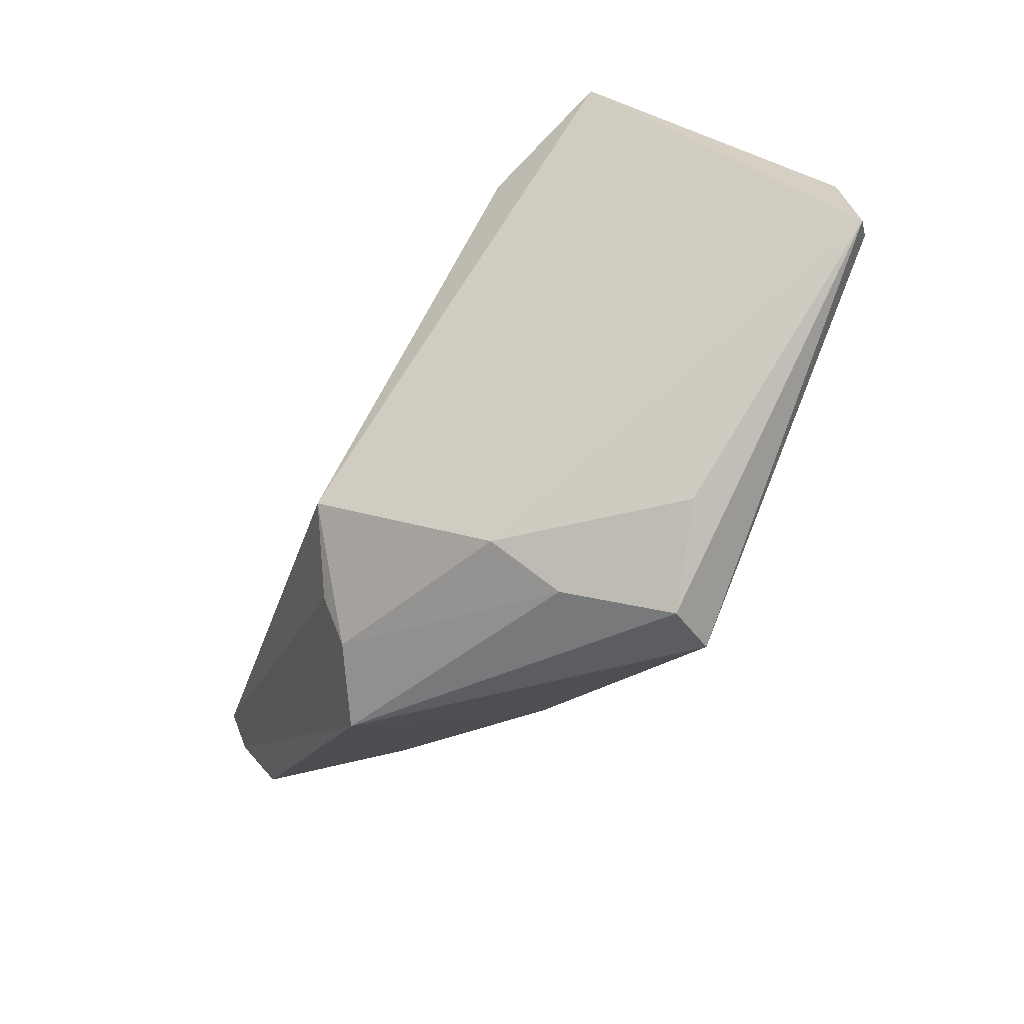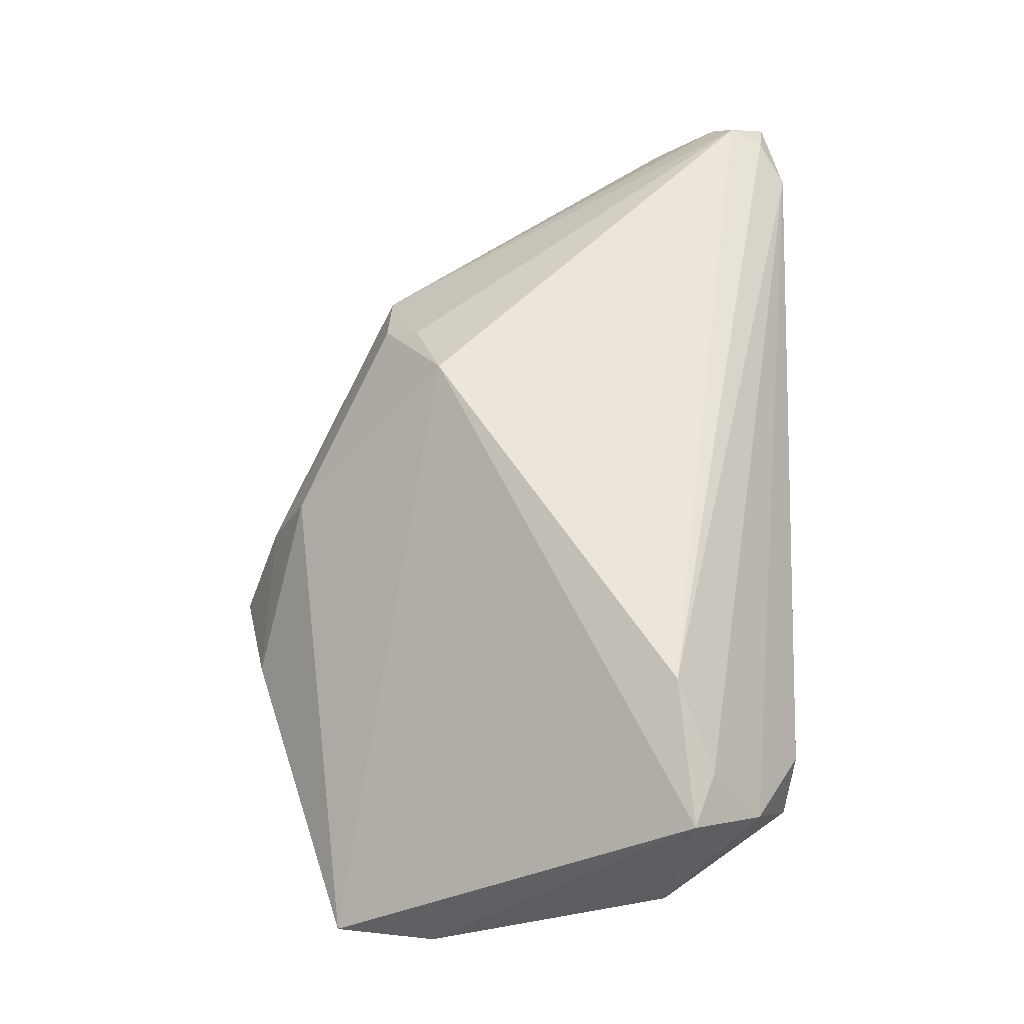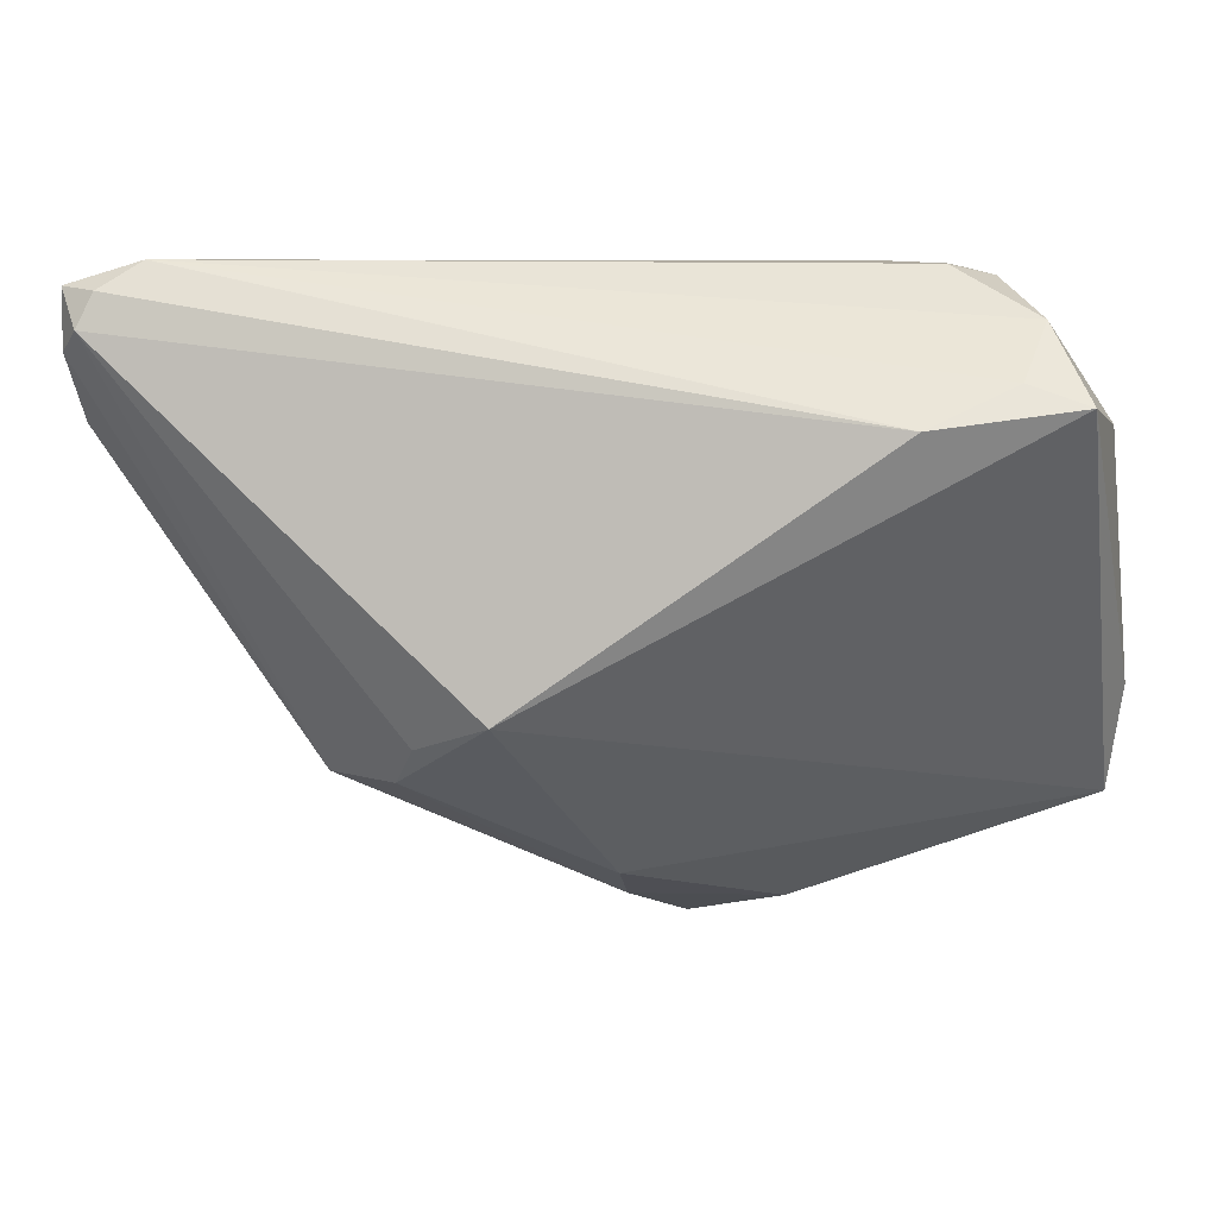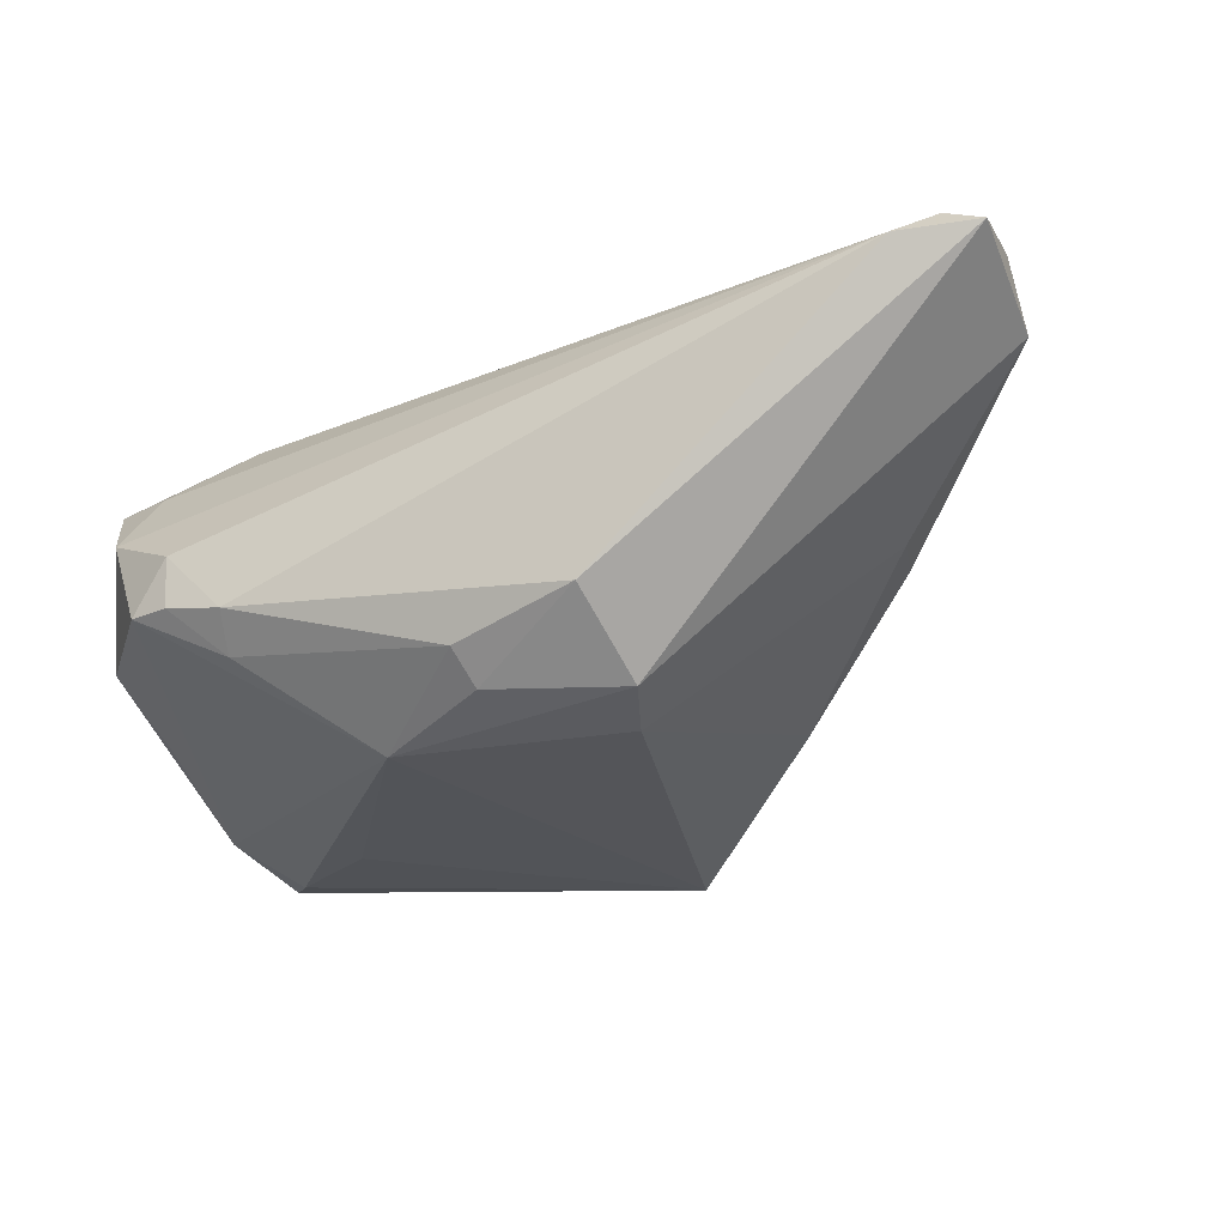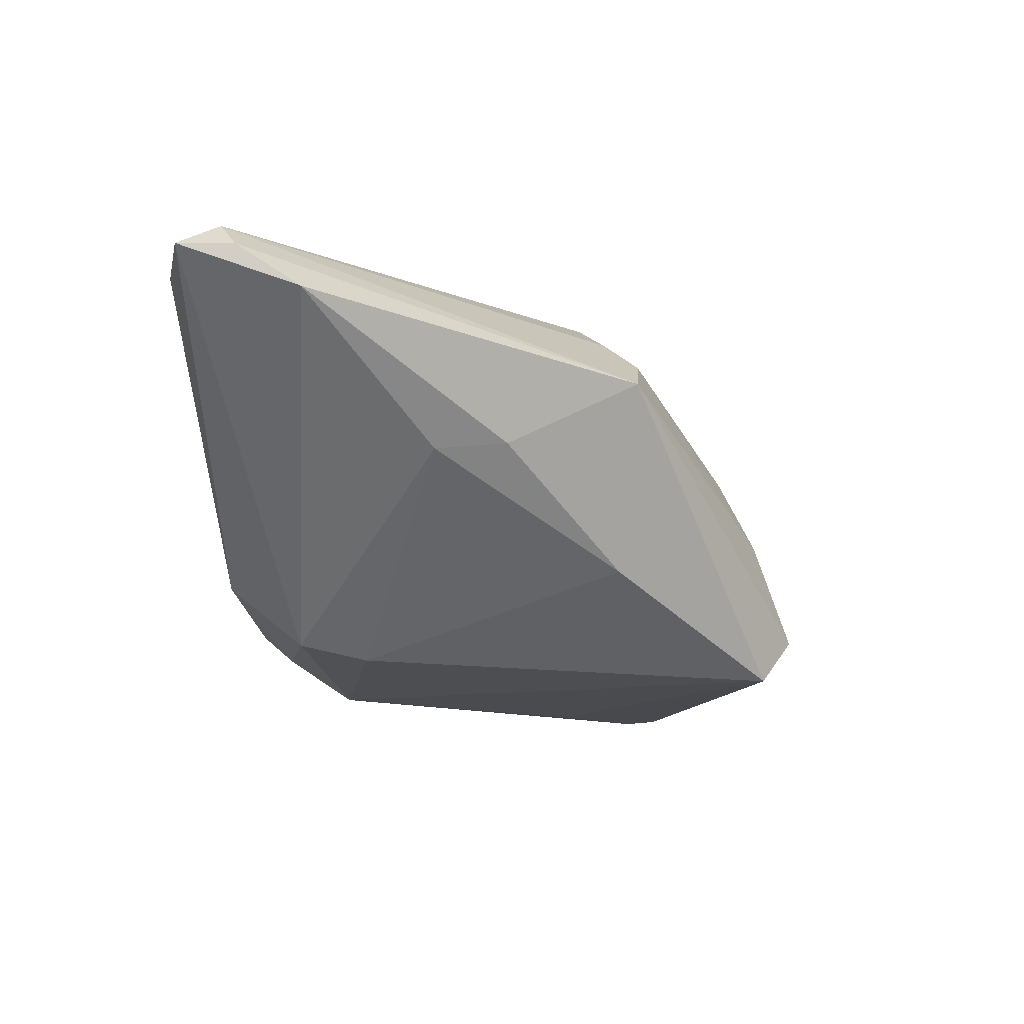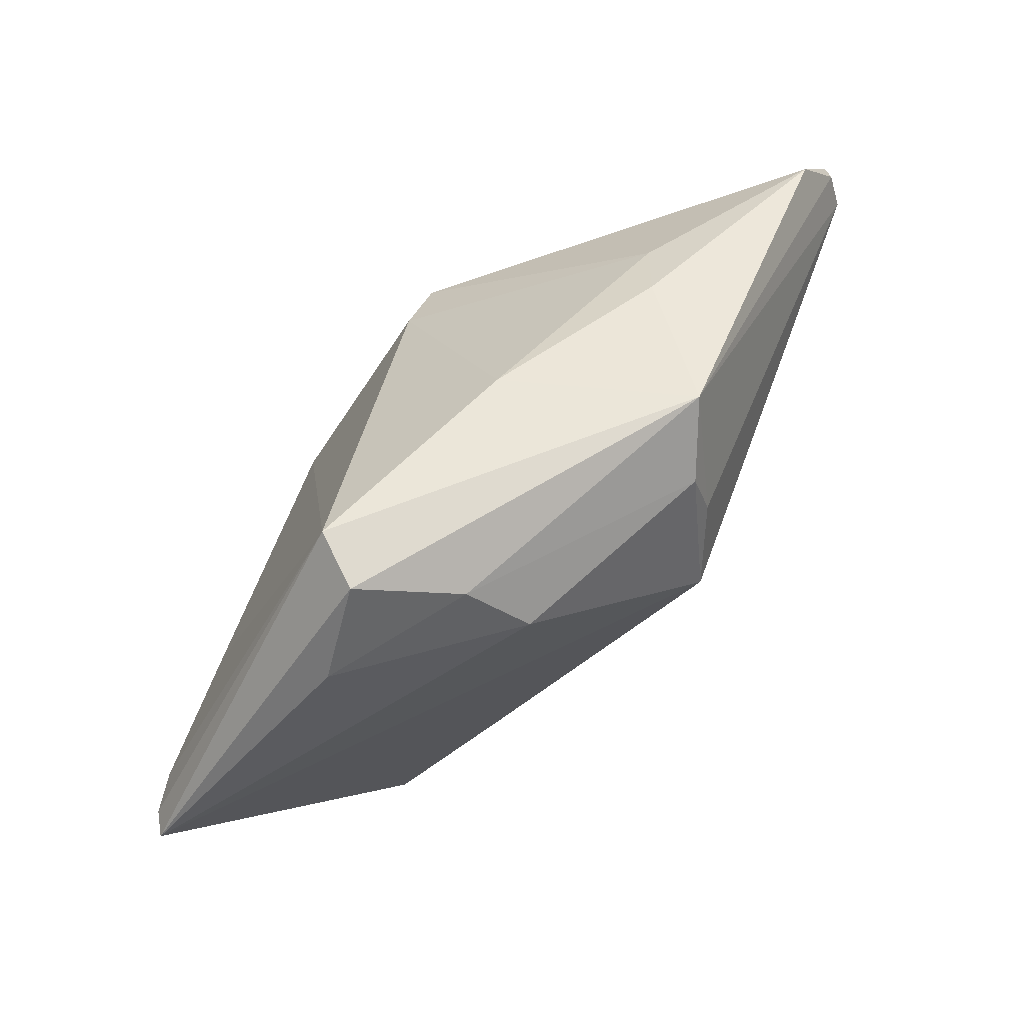
<metadata>
{"format":"obj","ext":"obj","renderer":"f3d","projection":"perspective","resolution":1024,"background":"white","views":[{"elev":-76.4,"azim":65.9,"up":"+Y"},{"elev":56.0,"azim":91.3,"up":"+Z"},{"elev":7.2,"azim":13.6,"up":"+Y"},{"elev":-23.3,"azim":-156.7,"up":"+Z"},{"elev":-13.9,"azim":-86.1,"up":"+Z"},{"elev":-70.0,"azim":-119.9,"up":"+Y"}]}
</metadata>
<code>
v 0.03019 0.01323 0.01874
v -0.02008 -0.01921 0.01883
v -0.00215 -0.03894 -0.02107
v 0.01048 0.01675 -0.02107
v -0.04761 0.02947 0.01863
v 0.04697 0.01291 -0.005077
v 0.04074 0.02358 0.004809
v -0.05644 0.02689 0.01947
v -0.01057 -0.01579 0.02402
v -0.01519 0.02812 -0.01073
v 0.02324 0.02947 -0.007513
v 0.02992 0.02915 -0.006371
v -0.01465 0.0109 -0.01991
v 0.04191 -0.02105 -0.02045
v 0.000815 -0.04259 -0.01573
v -0.05203 0.02636 0.02141
v 0.0125 -0.03953 -0.01251
v -0.0395 -6.792e-05 0.0003421
v -0.003237 -0.03812 -0.003809
v -0.05374 0.02243 0.02243
v 0.03036 0.02906 -0.0004441
v -0.05658 0.02019 0.01921
v -0.0217 -0.0208 -0.01059
v 0.02919 -0.01188 -0.02107
v -0.002285 0.02252 -0.0178
v -0.05646 0.0128 0.01414
v -0.03207 -0.02343 0.009897
v -0.001189 0.02633 -0.01446
v -0.02319 -0.02342 0.01482
v -0.002059 -0.0339 0.004962
v 0.03477 0.02796 -0.00631
v 0.0484 -0.01519 -0.01607
v -0.03757 -0.008329 0.001347
v 0.03916 0.01767 0.01271
v 0.04643 -0.02735 -0.01826
v 0.02419 0.02565 -0.01133
v 0.04605 0.01532 0.01279
v -0.01754 0.01869 -0.01844
v 0.0463 0.002189 -0.01027
v 0.045 -0.02483 -0.01973
f 37 35 32
f 9 35 37
f 10 5 11
f 11 5 21
f 26 27 22
f 8 26 22
f 8 38 26
f 8 5 10
f 10 38 8
f 15 35 17
f 30 35 9
f 30 17 35
f 9 37 1
f 1 34 5
f 37 34 1
f 6 37 32
f 10 11 28
f 4 28 36
f 36 28 11
f 23 27 33
f 27 26 33
f 26 38 18
f 23 33 18
f 18 33 26
f 15 27 3
f 3 27 23
f 3 35 15
f 4 24 3
f 29 30 9
f 15 17 19
f 17 30 19
f 19 27 15
f 19 29 27
f 30 29 19
f 9 1 20
f 20 8 22
f 22 27 20
f 37 6 7
f 7 34 37
f 21 5 7
f 5 34 7
f 4 38 25
f 25 28 4
f 25 38 10
f 10 28 25
f 21 7 31
f 31 7 6
f 32 4 31
f 4 36 31
f 13 3 23
f 23 18 13
f 13 18 38
f 13 38 4
f 4 3 13
f 14 3 24
f 14 4 32
f 14 24 4
f 5 8 16
f 8 20 16
f 16 1 5
f 16 20 1
f 27 29 2
f 2 20 27
f 2 29 9
f 9 20 2
f 12 36 11
f 12 31 36
f 12 11 21
f 21 31 12
f 39 6 32
f 32 31 39
f 39 31 6
f 35 3 40
f 3 14 40
f 32 35 40
f 40 14 32

</code>
